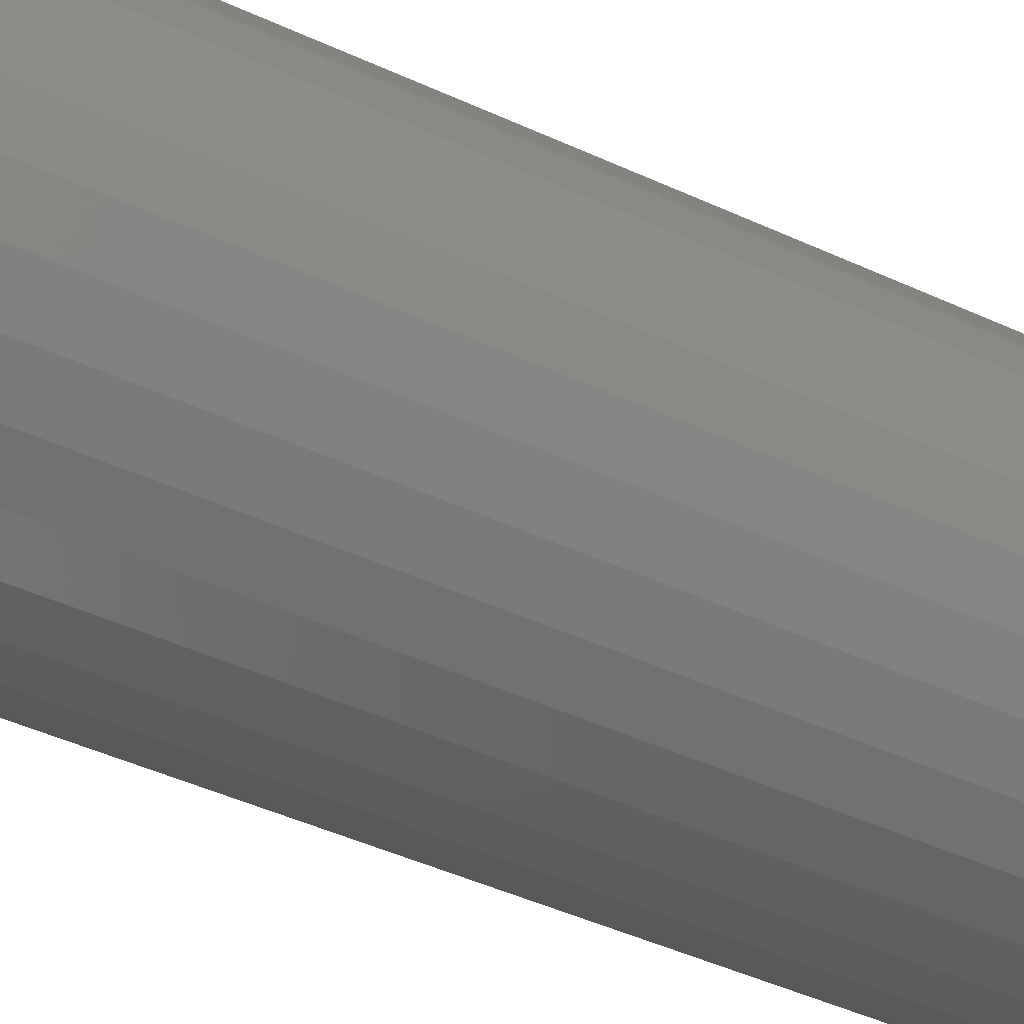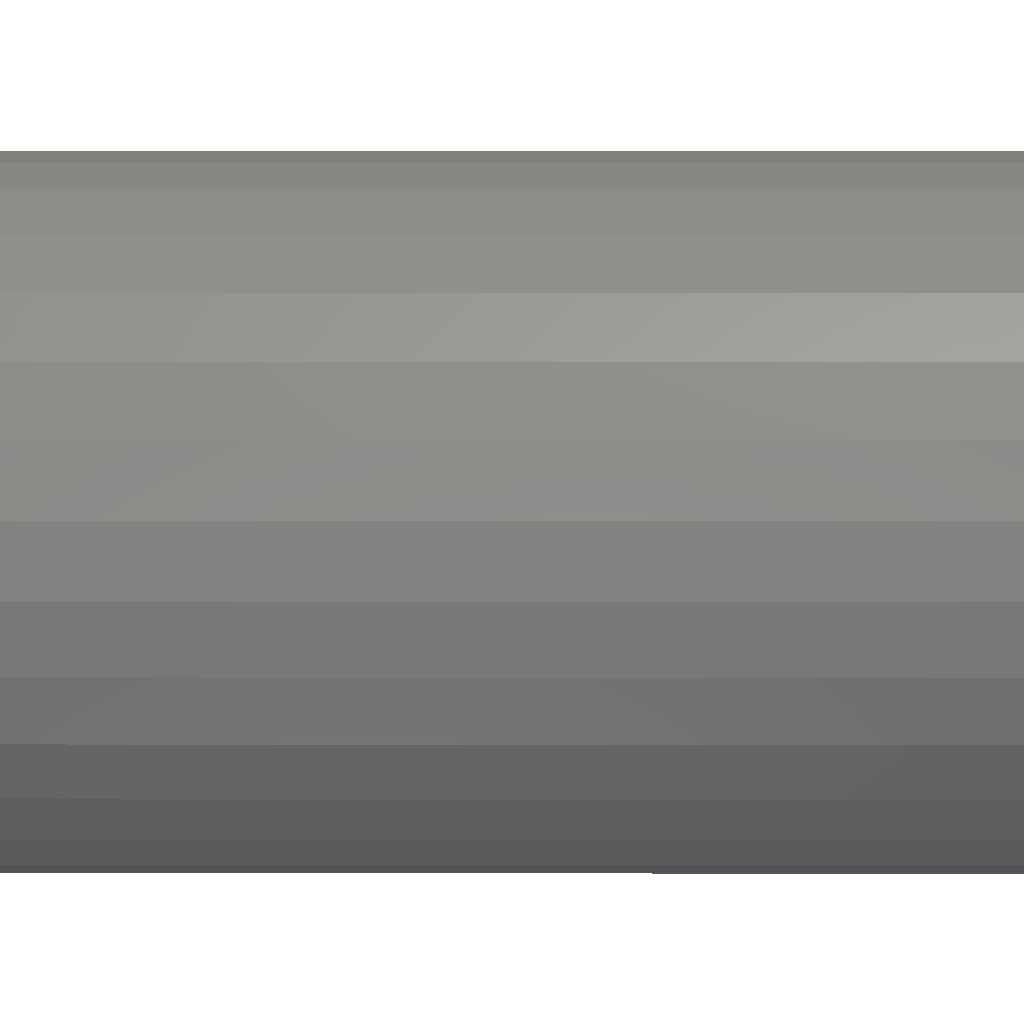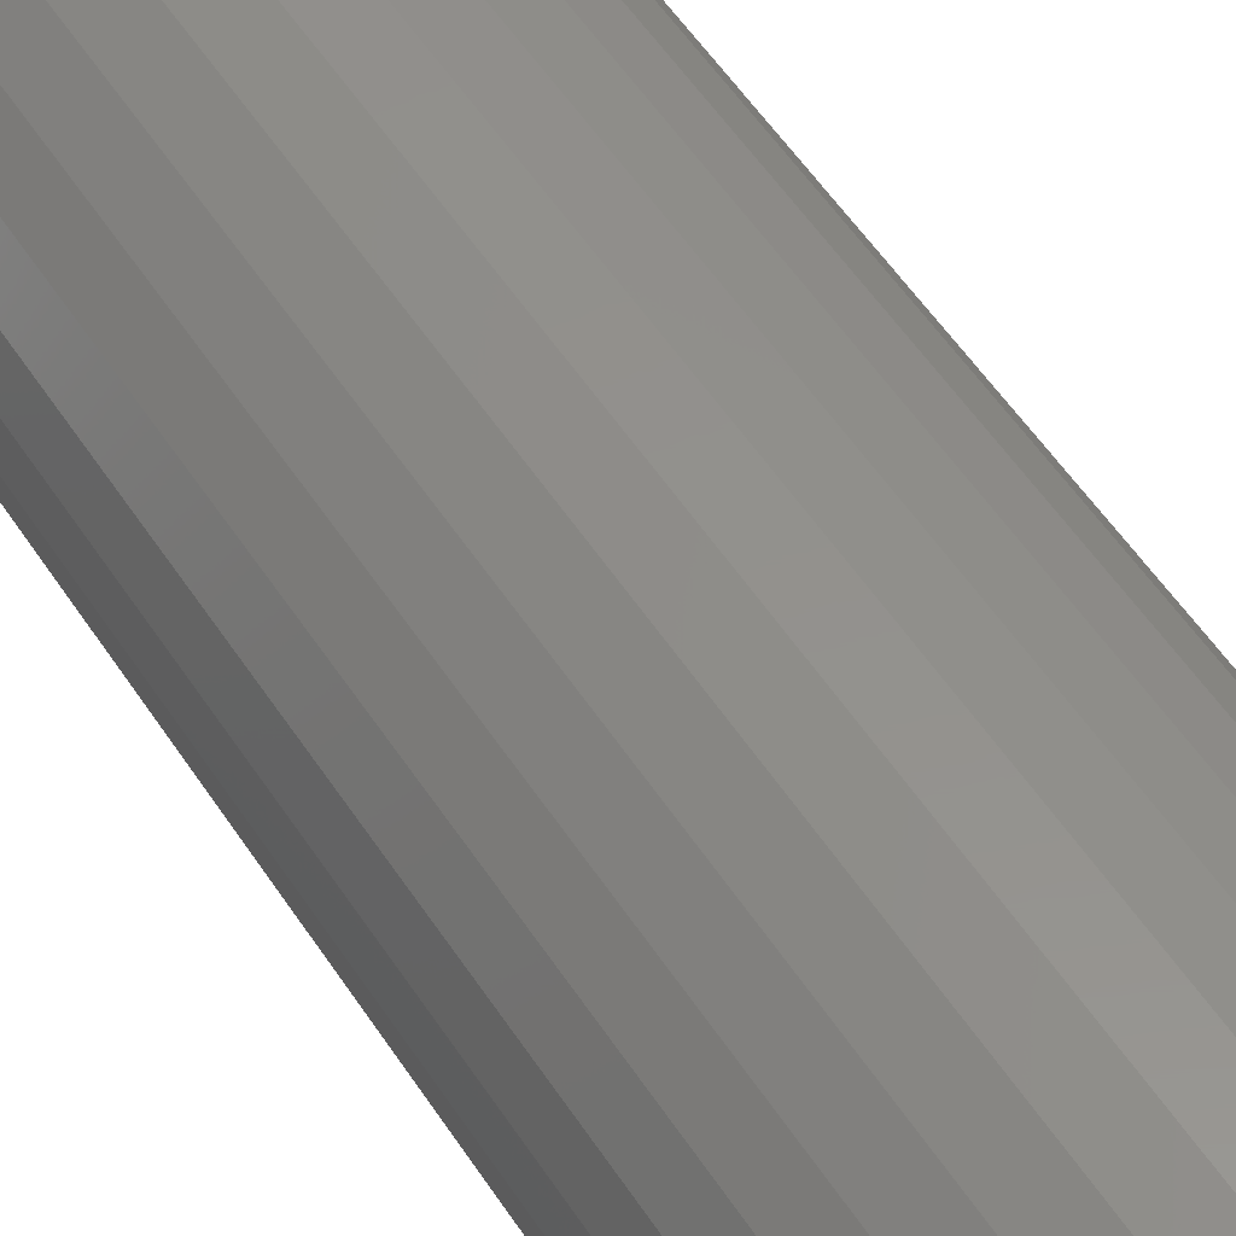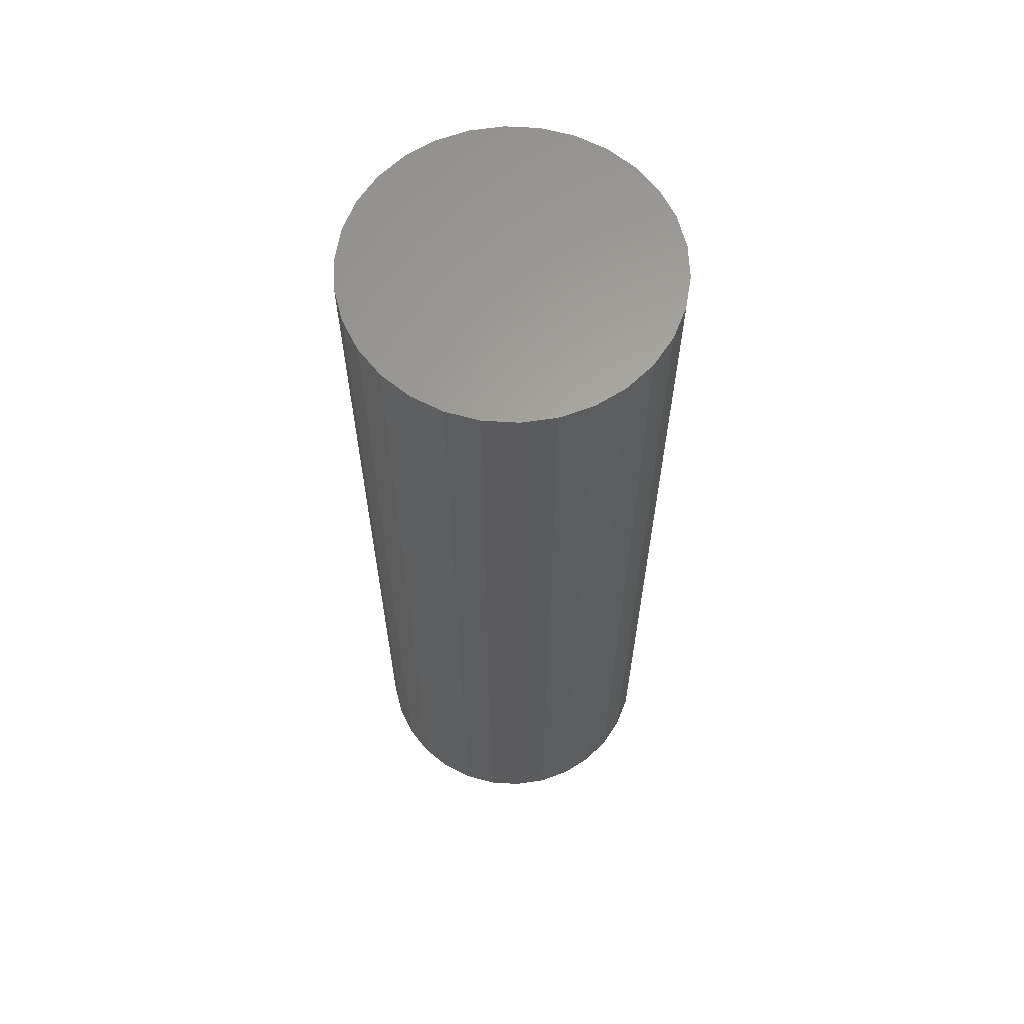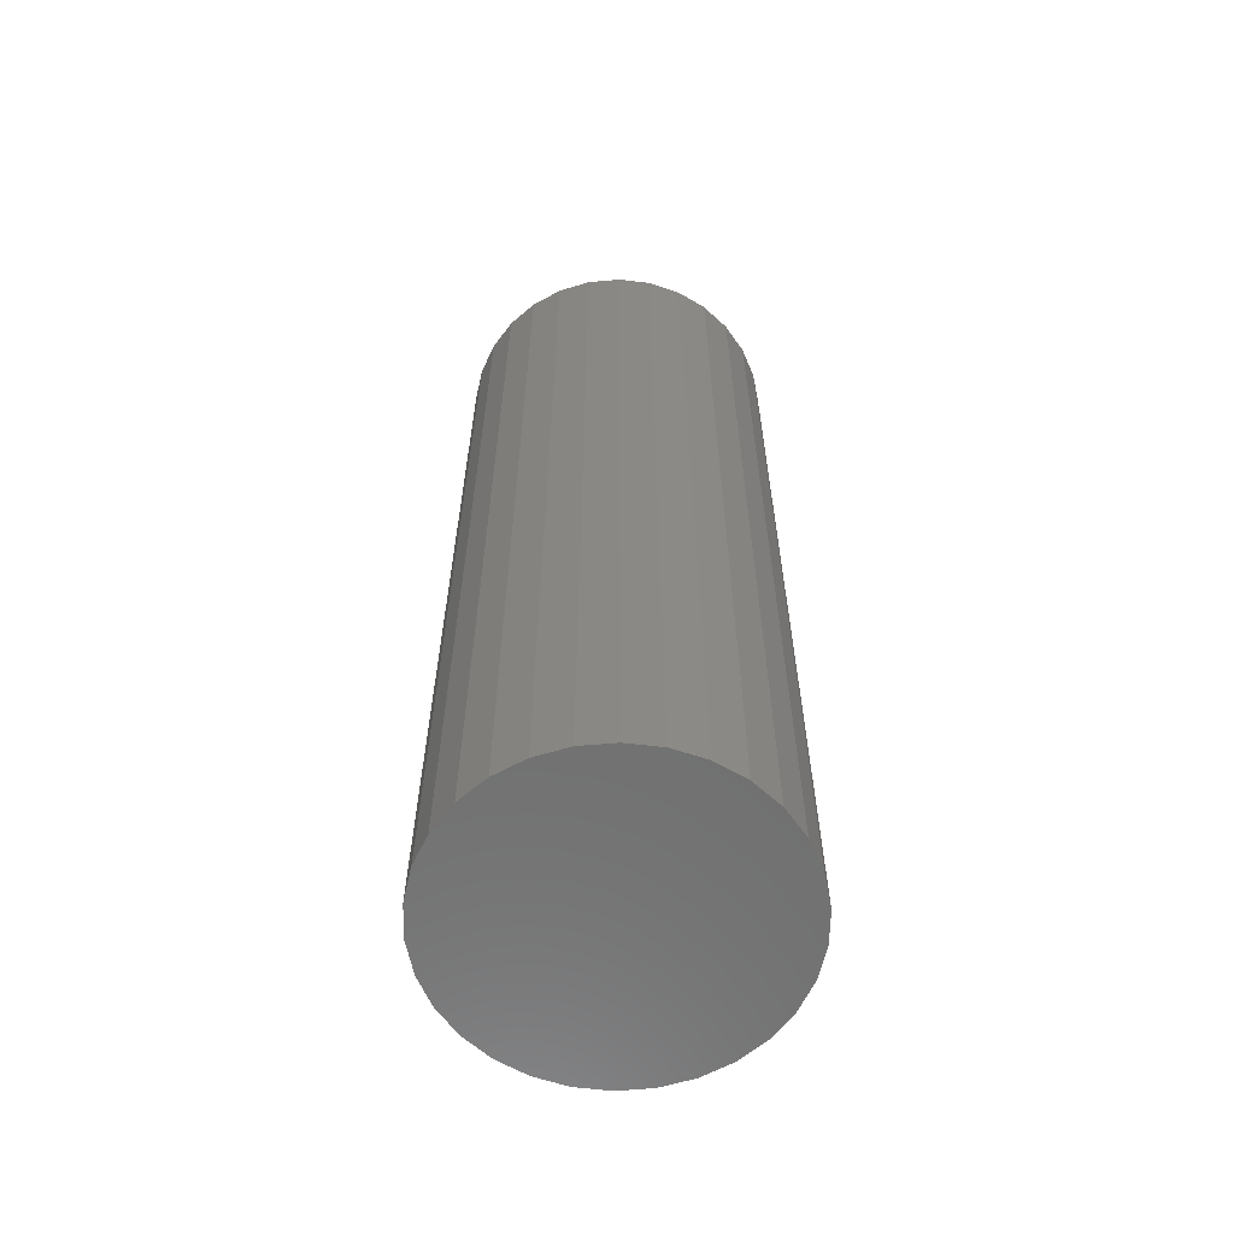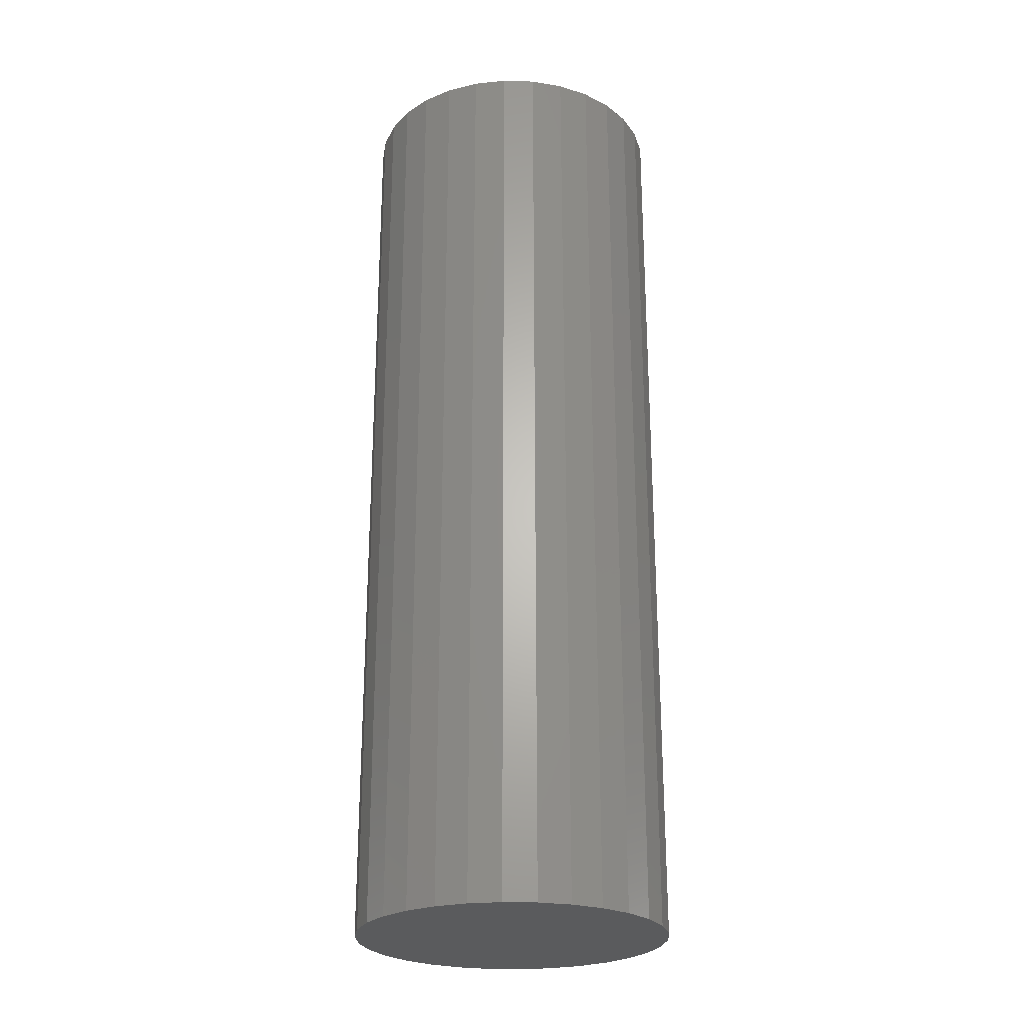
<metadata>
{"format":"stl","ext":"stl","renderer":"f3d","projection":"perspective","resolution":1024,"background":"white","views":[{"elev":-42.1,"azim":-119.5,"up":"+Y"},{"elev":1.3,"azim":-89.5,"up":"+Y"},{"elev":54.8,"azim":147.4,"up":"+Y"},{"elev":62.9,"azim":-68.5,"up":"+Z"},{"elev":-61.4,"azim":-6.9,"up":"+Z"},{"elev":-25.2,"azim":-26.7,"up":"+Z"}]}
</metadata>
<code>
# stl→obj: 62 verts, 120 faces
v 1064 0 0
v 0 0 0
v 1040 221.1 0
v 1040 221.1 6381
v 0 0 6381
v 1064 0 6381
v 971.6 432.6 0
v 971.6 432.6 6381
v 860.4 625.1 0
v 860.4 625.1 6381
v 711.6 790.3 0
v 711.6 790.3 6381
v 531.8 921 0
v 531.8 921 6381
v 328.6 1011 0
v 328.6 1011 6381
v 111.2 1058 0
v 111.2 1058 6381
v -111.2 1058 0
v -111.2 1058 6381
v -328.6 1011 0
v -328.6 1011 6381
v -531.7 921 0
v -531.7 921 6381
v -711.6 790.3 0
v -711.6 790.3 6381
v -860.4 625.1 0
v -860.4 625.1 6381
v -971.6 432.6 0
v -971.6 432.6 6381
v -1040 221.1 0
v -1040 221.1 6381
v -1064 1.302e-13 0
v -1064 1.302e-13 6381
v -1040 -221.1 0
v -1040 -221.1 6381
v -971.6 -432.6 0
v -971.6 -432.6 6381
v -860.4 -625.1 0
v -860.4 -625.1 6381
v -711.6 -790.3 0
v -711.6 -790.3 6381
v -531.8 -921 0
v -531.8 -921 6381
v -328.6 -1011 0
v -328.6 -1011 6381
v -111.2 -1058 0
v -111.2 -1058 6381
v 111.2 -1058 0
v 111.2 -1058 6381
v 328.6 -1011 0
v 328.6 -1011 6381
v 531.8 -921 0
v 531.8 -921 6381
v 711.6 -790.3 0
v 711.6 -790.3 6381
v 860.4 -625.1 0
v 860.4 -625.1 6381
v 971.6 -432.6 0
v 971.6 -432.6 6381
v 1040 -221.1 0
v 1040 -221.1 6381
f 1 2 3
f 4 5 6
f 1 3 6
f 4 6 3
f 3 2 7
f 8 5 4
f 3 7 4
f 8 4 7
f 7 2 9
f 10 5 8
f 7 9 8
f 10 8 9
f 9 2 11
f 12 5 10
f 9 11 10
f 12 10 11
f 11 2 13
f 14 5 12
f 11 13 12
f 14 12 13
f 13 2 15
f 16 5 14
f 13 15 14
f 16 14 15
f 15 2 17
f 18 5 16
f 15 17 16
f 18 16 17
f 17 2 19
f 20 5 18
f 17 19 18
f 20 18 19
f 19 2 21
f 22 5 20
f 19 21 20
f 22 20 21
f 21 2 23
f 24 5 22
f 21 23 22
f 24 22 23
f 23 2 25
f 26 5 24
f 23 25 24
f 26 24 25
f 25 2 27
f 28 5 26
f 25 27 26
f 28 26 27
f 27 2 29
f 30 5 28
f 27 29 28
f 30 28 29
f 29 2 31
f 32 5 30
f 29 31 30
f 32 30 31
f 31 2 33
f 34 5 32
f 31 33 32
f 34 32 33
f 33 2 35
f 36 5 34
f 33 35 34
f 36 34 35
f 35 2 37
f 38 5 36
f 35 37 36
f 38 36 37
f 37 2 39
f 40 5 38
f 37 39 38
f 40 38 39
f 39 2 41
f 42 5 40
f 39 41 40
f 42 40 41
f 41 2 43
f 44 5 42
f 41 43 42
f 44 42 43
f 43 2 45
f 46 5 44
f 43 45 44
f 46 44 45
f 45 2 47
f 48 5 46
f 45 47 46
f 48 46 47
f 47 2 49
f 50 5 48
f 47 49 48
f 50 48 49
f 49 2 51
f 52 5 50
f 49 51 50
f 52 50 51
f 51 2 53
f 54 5 52
f 51 53 52
f 54 52 53
f 53 2 55
f 56 5 54
f 53 55 54
f 56 54 55
f 55 2 57
f 58 5 56
f 55 57 56
f 58 56 57
f 57 2 59
f 60 5 58
f 57 59 58
f 60 58 59
f 59 2 61
f 62 5 60
f 59 61 60
f 62 60 61
f 61 2 1
f 6 5 62
f 61 1 62
f 6 62 1

</code>
